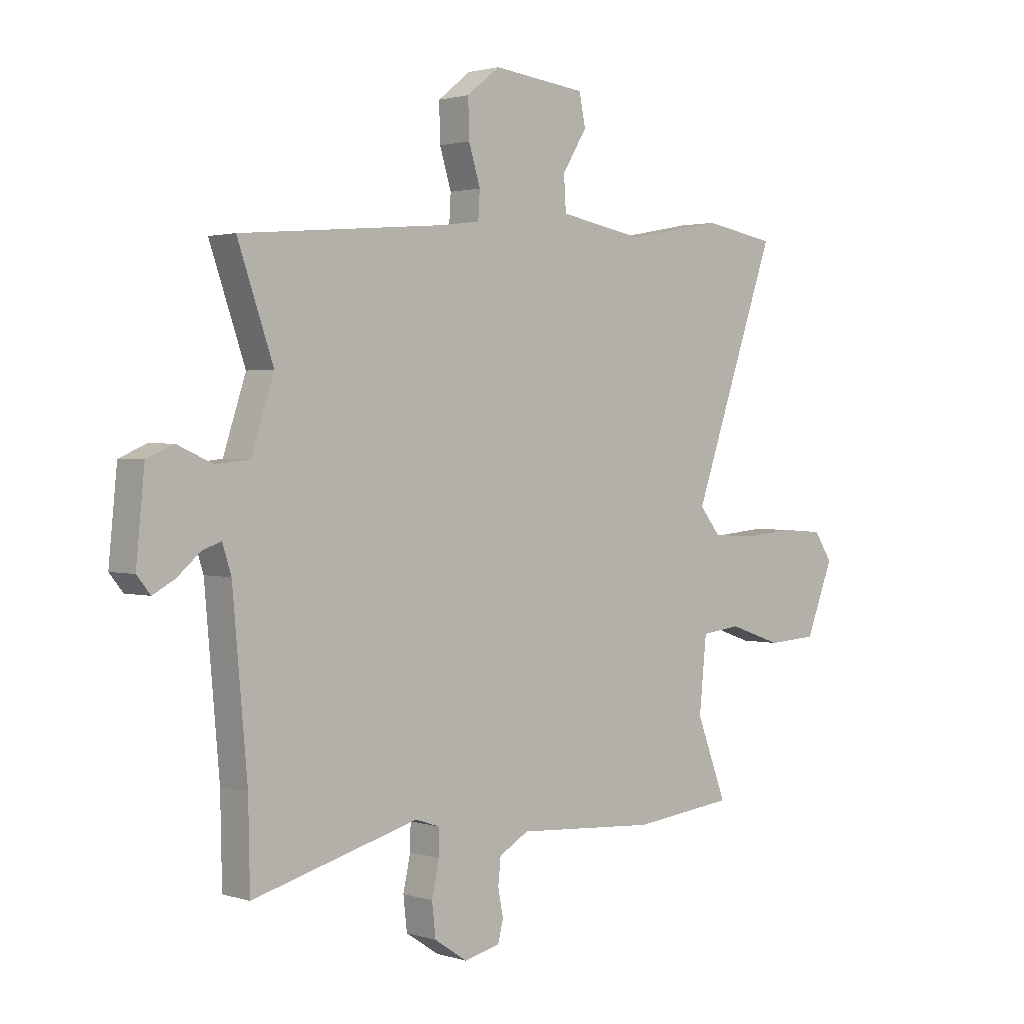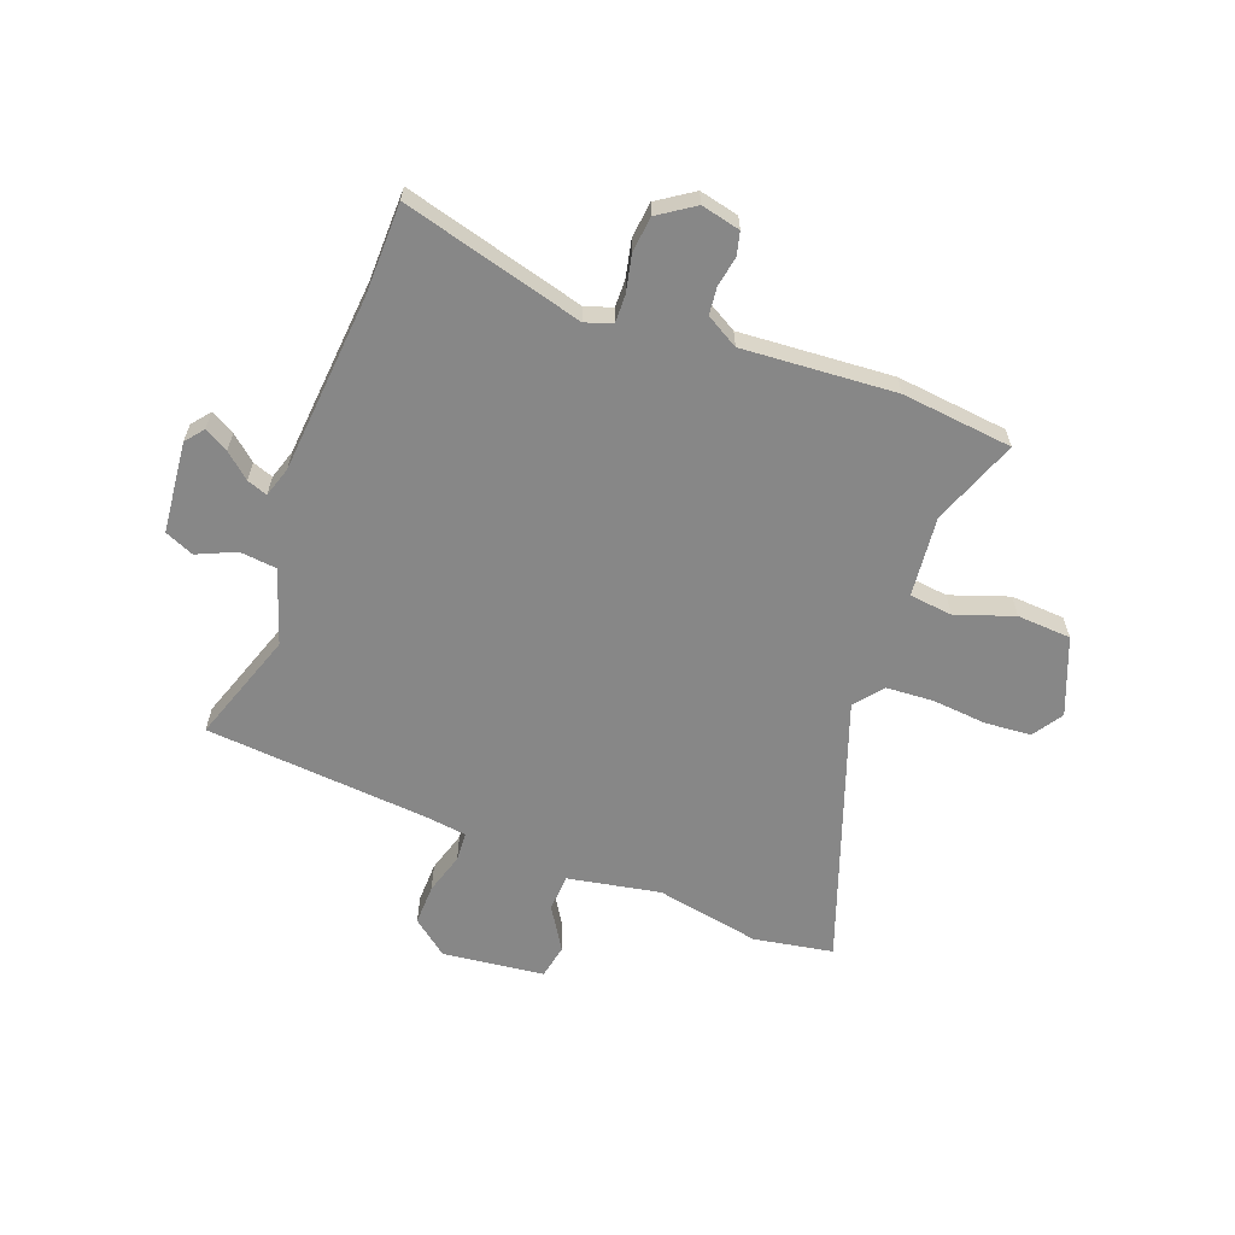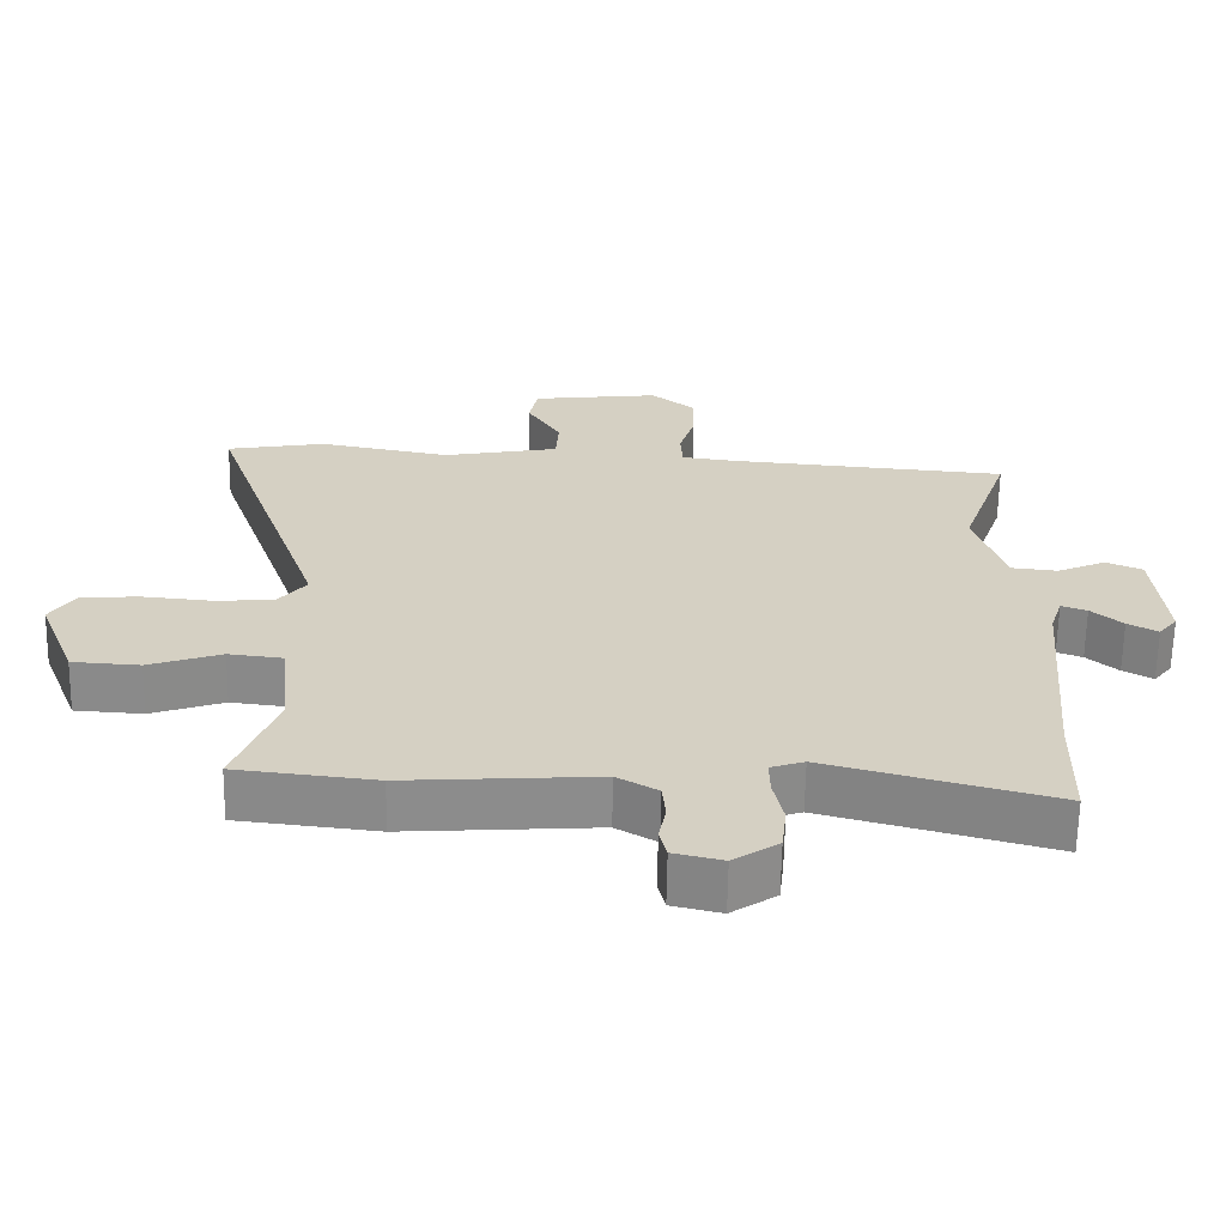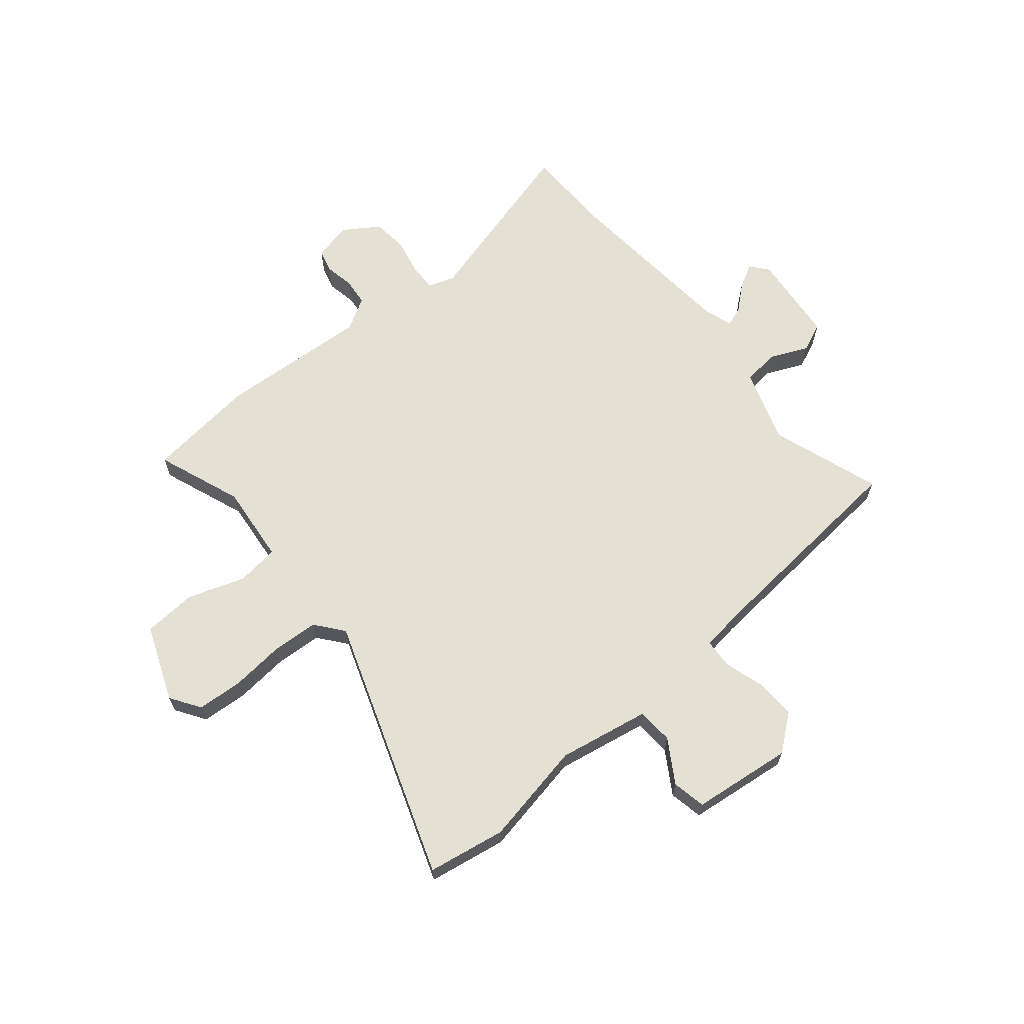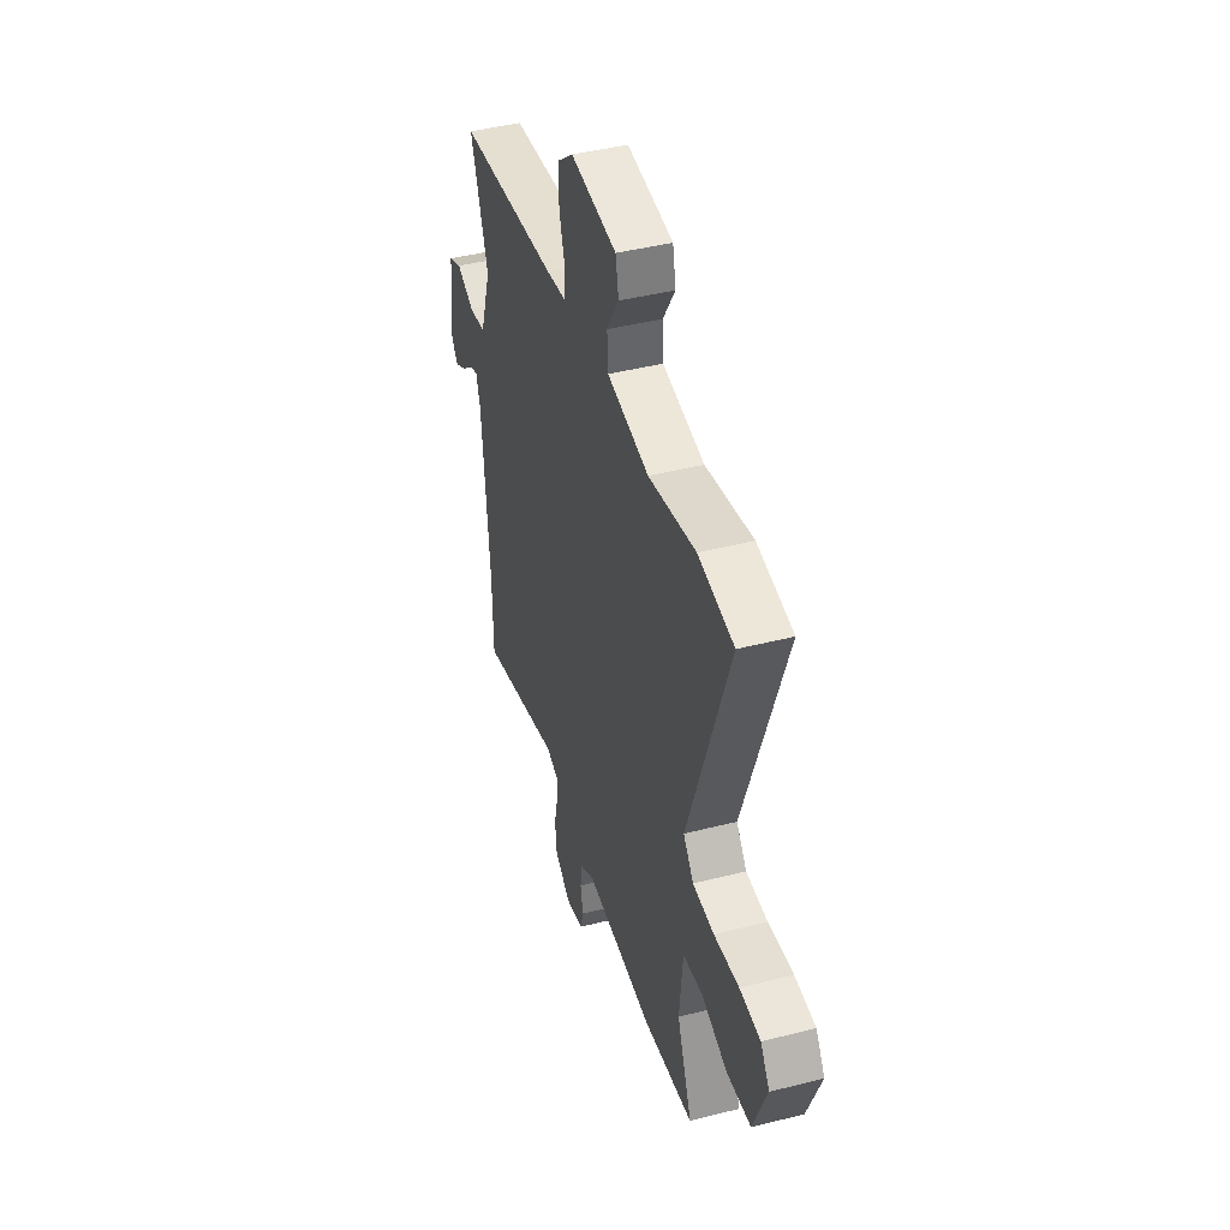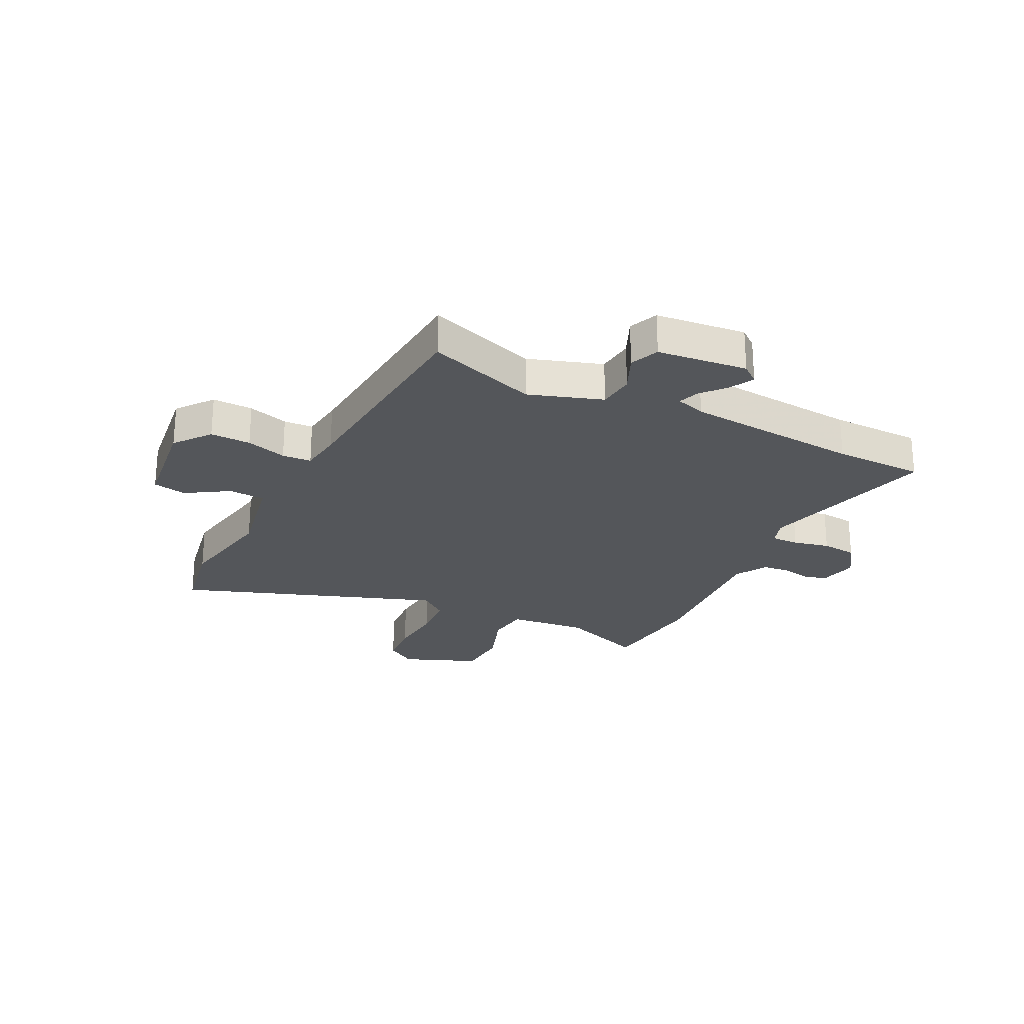
<metadata>
{"format":"obj","ext":"obj","renderer":"f3d","projection":"perspective","resolution":1024,"background":"white","views":[{"elev":1.8,"azim":137.7,"up":"+Z"},{"elev":-62.5,"azim":159.6,"up":"+Y"},{"elev":-64.0,"azim":-1.0,"up":"+Z"},{"elev":65.7,"azim":-39.7,"up":"+Y"},{"elev":42.8,"azim":-106.9,"up":"+Z"},{"elev":-25.1,"azim":63.9,"up":"+Y"}]}
</metadata>
<code>
v -0.624 0.07 0.479
v -0.485 0.07 0.503
v -0.301 0.07 0.468
v -0.138 0.07 0.498
v -0.134 0.07 0.563
v -0.181 0.07 0.639
v -0.169 0.07 0.699
v 0.01 0.07 0.72
v 0.073 0.07 0.67
v 0.071 0.07 0.598
v 0.049 0.07 0.526
v 0.052 0.07 0.474
v 0.127 0.07 0.464
v 0.52 0.07 0.43
v 0.452 0.07 0.234
v 0.495 0.07 0.103
v 0.56 0.07 0.096
v 0.628 0.07 0.126
v 0.679 0.07 0.104
v 0.695 0.07 -0.057
v 0.669 0.07 -0.089
v 0.627 0.07 -0.066
v 0.583 0.07 -0.028
v 0.547 0.07 -0.015
v 0.53 0.07 -0.068
v 0.502 0.07 -0.383
v 0.499 0.07 -0.544
v 0.181 0.07 -0.458
v 0.134 0.07 -0.474
v 0.135 0.07 -0.523
v 0.149 0.07 -0.588
v 0.142 0.07 -0.651
v 0.079 0.07 -0.693
v 0.01 0.07 -0.677
v 0 0.07 -0.636
v 0.01 0.07 -0.584
v 0.005 0.07 -0.535
v -0.052 0.07 -0.502
v -0.321 0.07 -0.52
v -0.516 0.07 -0.498
v -0.458 0.07 -0.346
v -0.472 0.07 -0.205
v -0.548 0.07 -0.196
v -0.65 0.07 -0.231
v -0.745 0.07 -0.225
v -0.798 0.07 -0.09
v -0.763 0.07 -0.037
v -0.682 0.07 -0.031
v -0.585 0.07 -0.04
v -0.502 0.07 -0.035
v -0.462 0.07 0.015
v -0.624 0 0.479
v -0.485 0 0.503
v -0.301 0 0.468
v -0.138 0 0.498
v -0.134 0 0.563
v -0.181 0 0.639
v -0.169 0 0.699
v 0.01 0 0.72
v 0.073 0 0.67
v 0.071 0 0.598
v 0.049 0 0.526
v 0.052 0 0.474
v 0.127 0 0.464
v 0.52 0 0.43
v 0.452 0 0.234
v 0.495 0 0.103
v 0.56 0 0.096
v 0.628 0 0.126
v 0.679 0 0.104
v 0.695 0 -0.057
v 0.669 0 -0.089
v 0.627 0 -0.066
v 0.583 0 -0.028
v 0.547 0 -0.015
v 0.53 0 -0.068
v 0.502 0 -0.383
v 0.499 0 -0.544
v 0.181 0 -0.458
v 0.134 0 -0.474
v 0.135 0 -0.523
v 0.149 0 -0.588
v 0.142 0 -0.651
v 0.079 0 -0.693
v 0.01 0 -0.677
v 0 0 -0.636
v 0.01 0 -0.584
v 0.005 0 -0.535
v -0.052 0 -0.502
v -0.321 0 -0.52
v -0.516 0 -0.498
v -0.458 0 -0.346
v -0.472 0 -0.205
v -0.548 0 -0.196
v -0.65 0 -0.231
v -0.745 0 -0.225
v -0.798 0 -0.09
v -0.763 0 -0.037
v -0.682 0 -0.031
v -0.585 0 -0.04
v -0.502 0 -0.035
v -0.462 0 0.015
f 46 47 48 49
f 46 49 50
f 43 44 45 46
f 42 43 46 50
f 38 39 40 41
f 38 41 42
f 37 38 42 50
f 33 34 35 36
f 33 36 37
f 30 31 32 33
f 29 30 33 37
f 26 27 28
f 25 26 28
f 24 25 28 29
f 20 21 22 23
f 20 23 24
f 17 18 19 20
f 16 17 20 24
f 13 14 15
f 12 13 15 16
f 8 9 10 11
f 8 11 12
f 5 6 7 8
f 4 5 8 12
f 3 4 12 16
f 51 1 2 3
f 29 37 50 51
f 24 29 51
f 3 16 24 51
f 100 99 98 97
f 101 100 97
f 97 96 95 94
f 101 97 94 93
f 92 91 90 89
f 93 92 89
f 101 93 89 88
f 87 86 85 84
f 88 87 84
f 84 83 82 81
f 88 84 81 80
f 79 78 77
f 79 77 76
f 80 79 76 75
f 74 73 72 71
f 75 74 71
f 71 70 69 68
f 75 71 68 67
f 66 65 64
f 67 66 64 63
f 62 61 60 59
f 63 62 59
f 59 58 57 56
f 63 59 56 55
f 67 63 55 54
f 54 53 52 102
f 102 101 88 80
f 102 80 75
f 102 75 67 54
f 1 52 53 2
f 2 53 54 3
f 3 54 55 4
f 4 55 56 5
f 5 56 57 6
f 6 57 58 7
f 7 58 59 8
f 8 59 60 9
f 9 60 61 10
f 10 61 62 11
f 11 62 63 12
f 12 63 64 13
f 13 64 65 14
f 14 65 66 15
f 15 66 67 16
f 16 67 68 17
f 17 68 69 18
f 18 69 70 19
f 19 70 71 20
f 20 71 72 21
f 21 72 73 22
f 22 73 74 23
f 23 74 75 24
f 24 75 76 25
f 25 76 77 26
f 26 77 78 27
f 27 78 79 28
f 28 79 80 29
f 29 80 81 30
f 30 81 82 31
f 31 82 83 32
f 32 83 84 33
f 33 84 85 34
f 34 85 86 35
f 35 86 87 36
f 36 87 88 37
f 37 88 89 38
f 38 89 90 39
f 39 90 91 40
f 40 91 92 41
f 41 92 93 42
f 42 93 94 43
f 43 94 95 44
f 44 95 96 45
f 45 96 97 46
f 46 97 98 47
f 47 98 99 48
f 48 99 100 49
f 49 100 101 50
f 50 101 102 51
f 51 102 52 1

</code>
